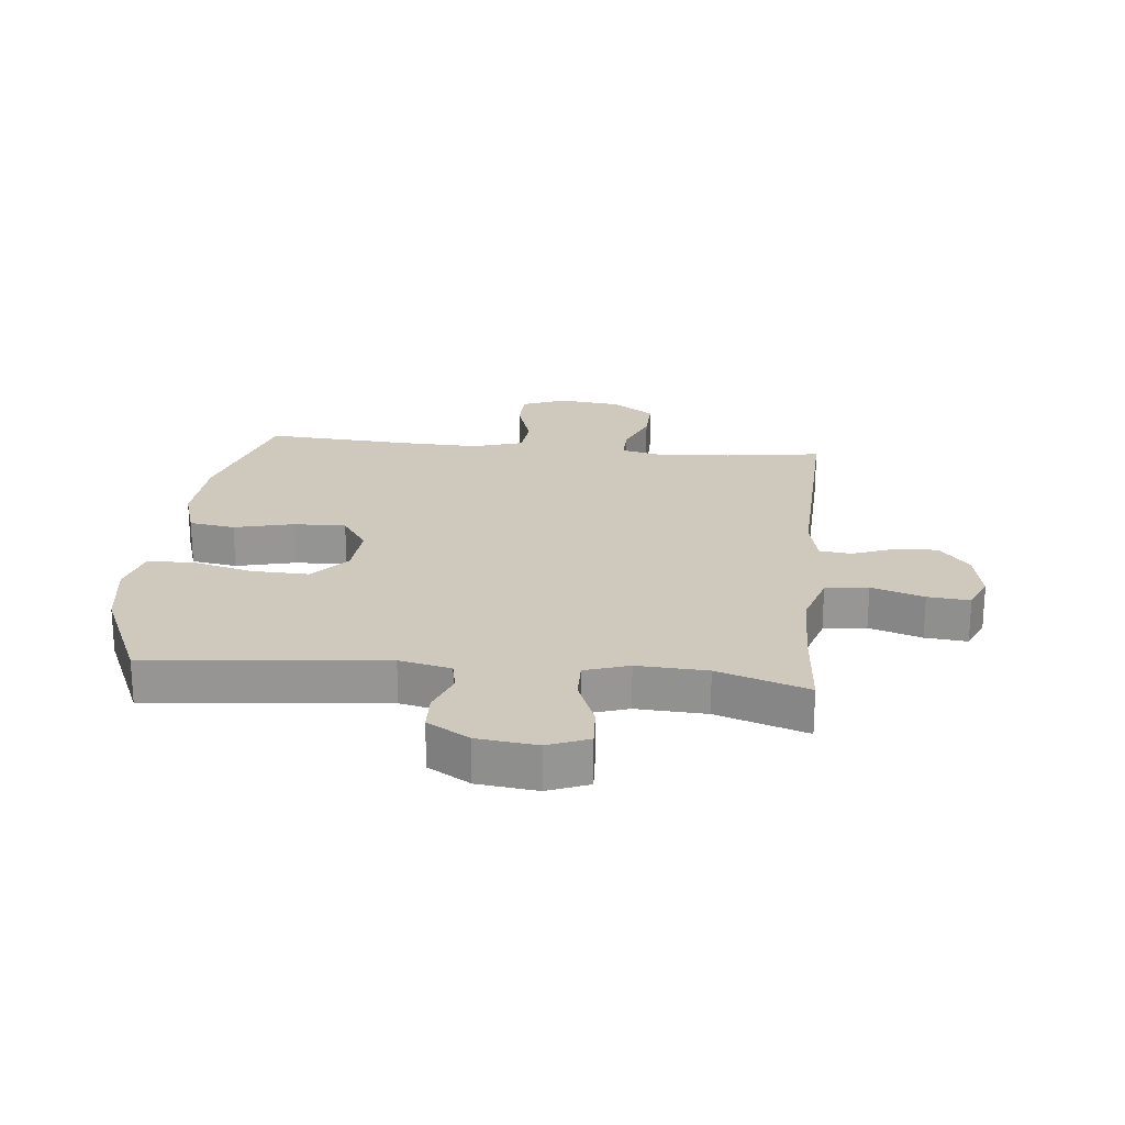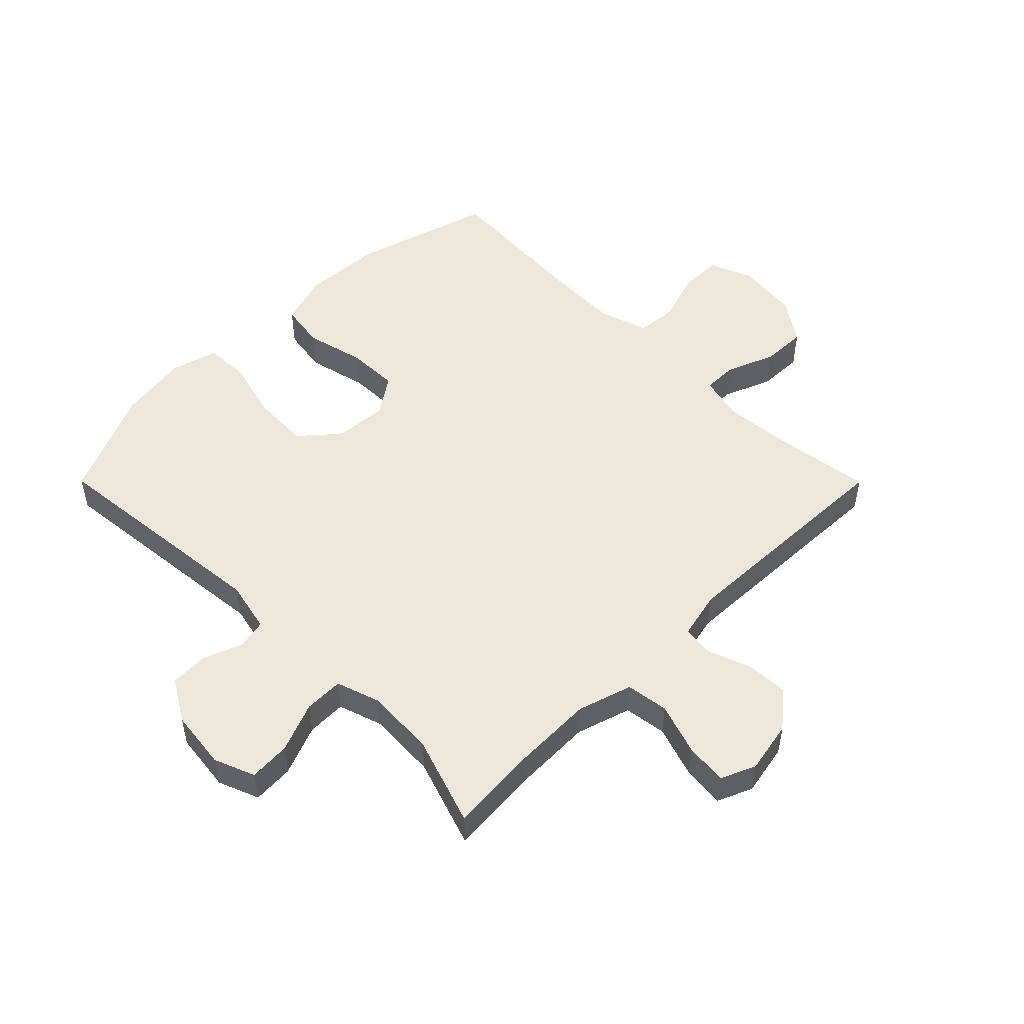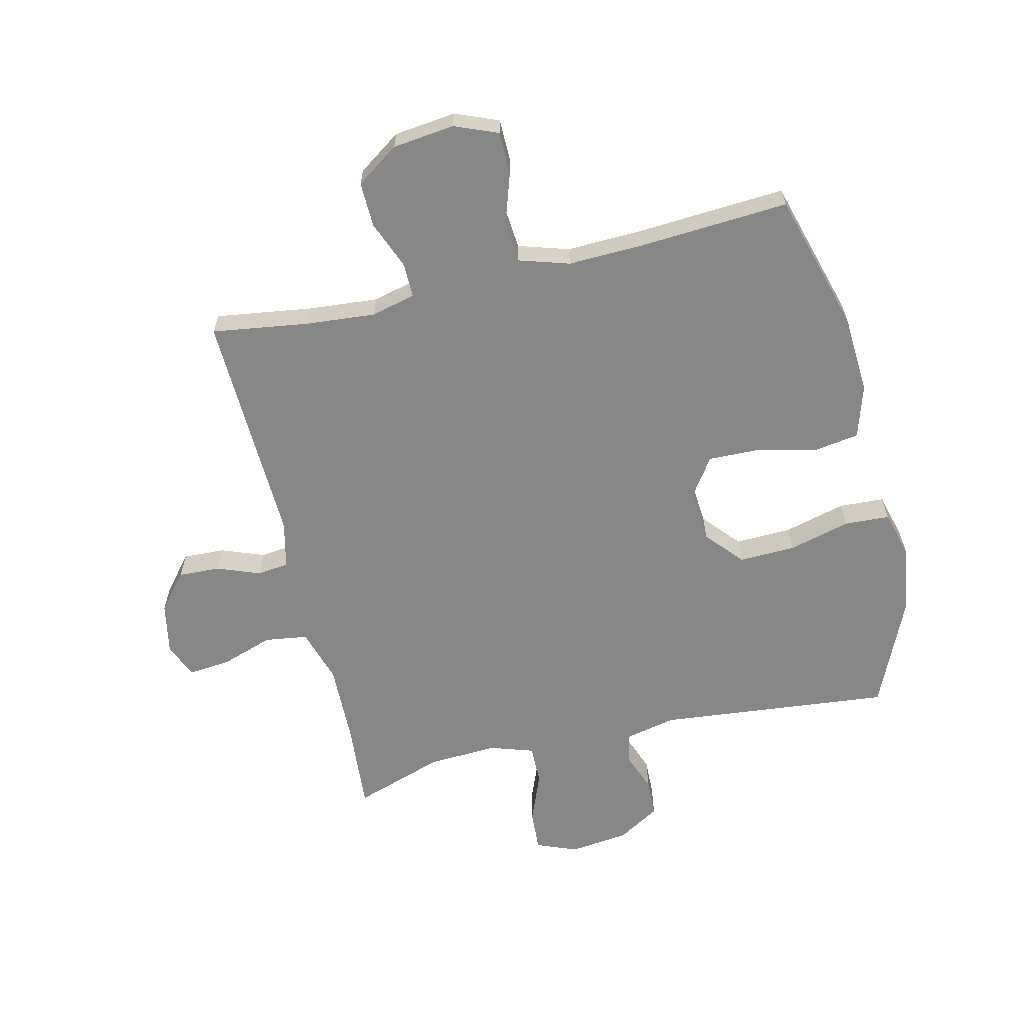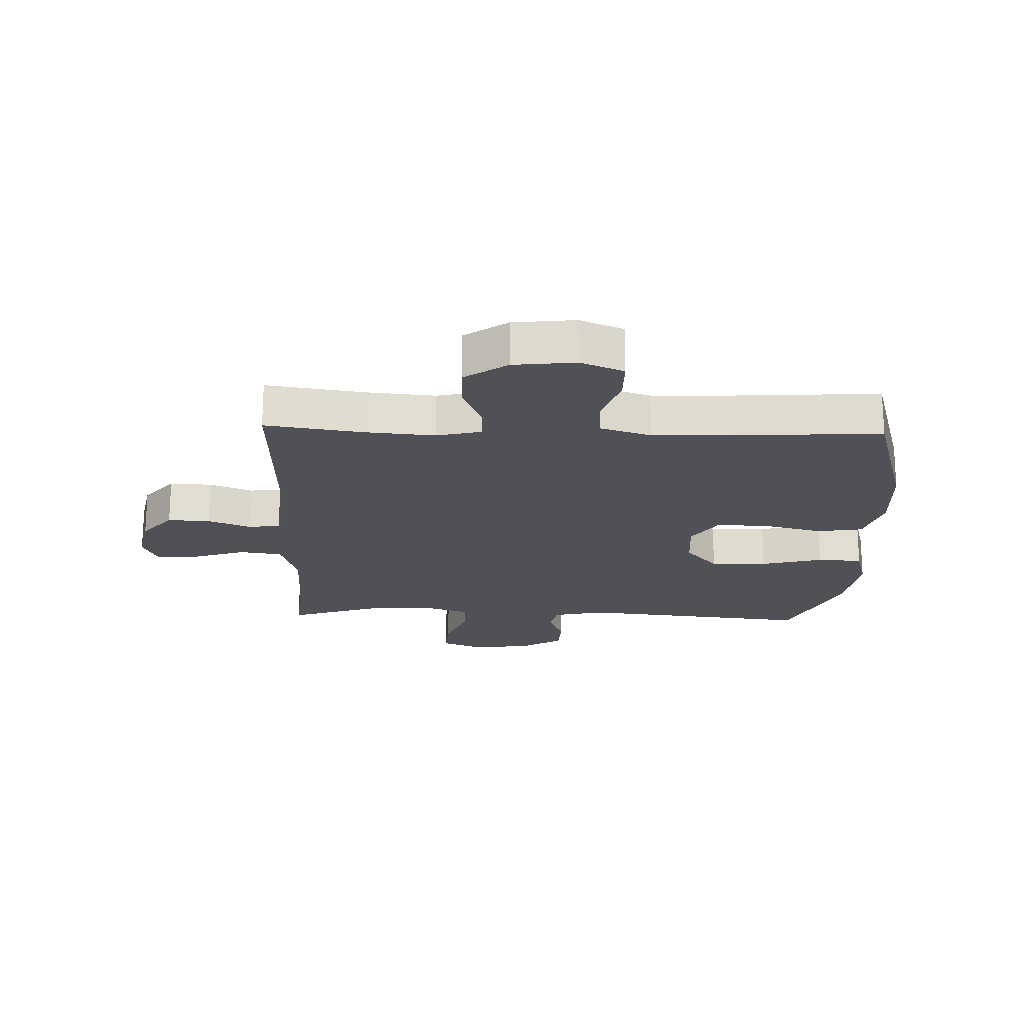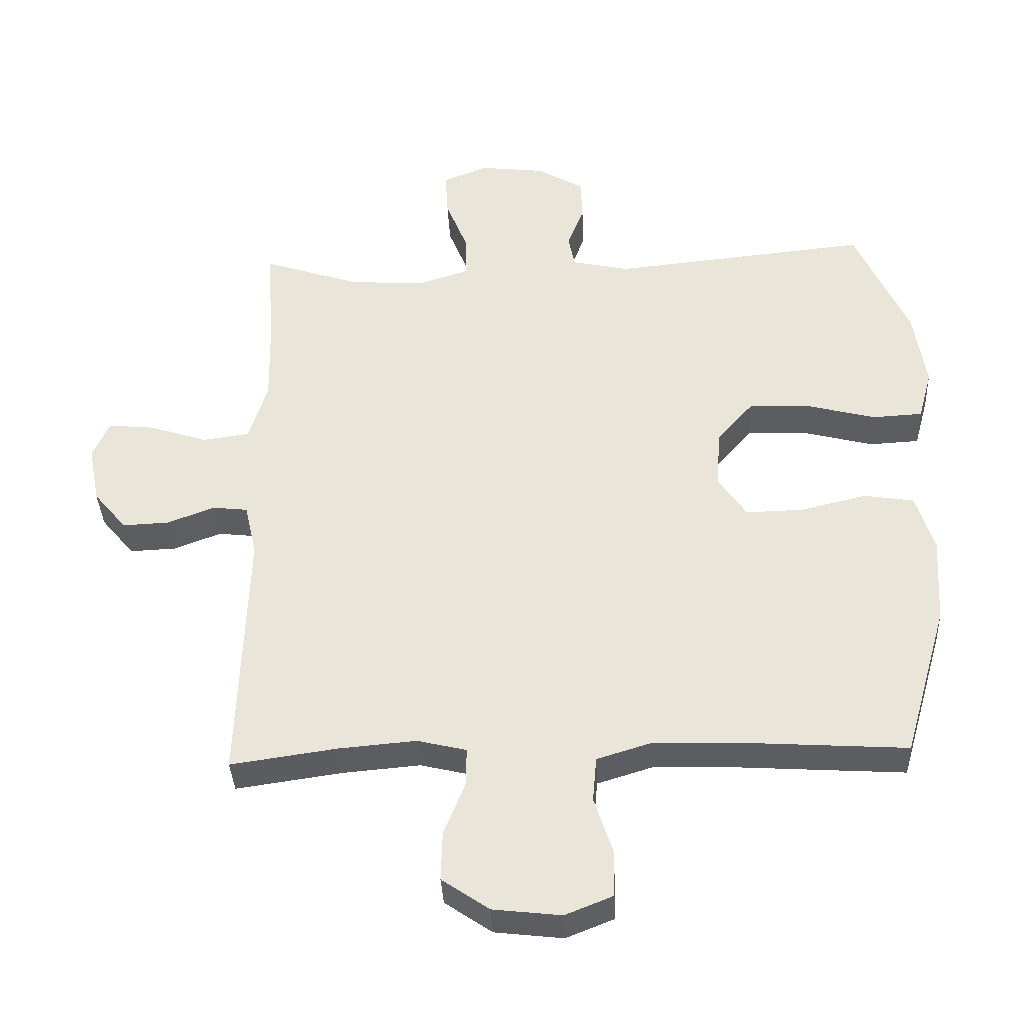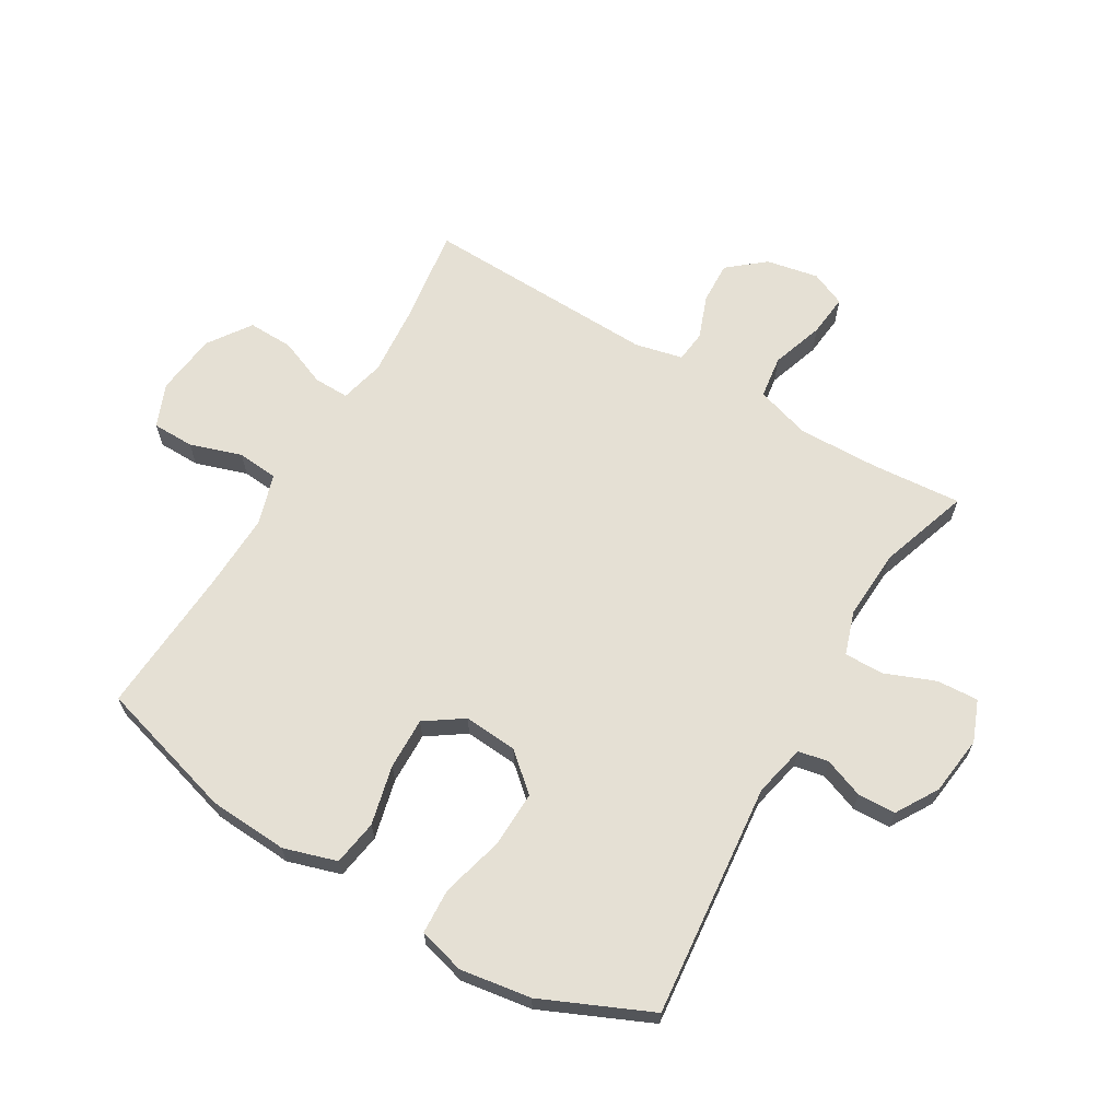
<metadata>
{"format":"obj","ext":"obj","renderer":"f3d","projection":"perspective","resolution":1024,"background":"white","views":[{"elev":22.4,"azim":5.8,"up":"+Y"},{"elev":50.9,"azim":45.1,"up":"+Y"},{"elev":-62.6,"azim":-166.7,"up":"+Y"},{"elev":-20.4,"azim":178.0,"up":"+Y"},{"elev":-36.9,"azim":-177.3,"up":"+Z"},{"elev":65.4,"azim":-59.4,"up":"+Y"}]}
</metadata>
<code>
v 0.5 0.07 0.5
v 0.488 0.07 0.35
v 0.485 0.07 0.216
v 0.513 0.07 0.125
v 0.584 0.07 0.115
v 0.671 0.07 0.144
v 0.741 0.07 0.151
v 0.766 0.07 0.093
v 0.749 0.07 0.006
v 0.699 0.07 -0.054
v 0.629 0.07 -0.051
v 0.558 0.07 -0.024
v 0.505 0.07 -0.03
v 0.487 0.07 -0.109
v 0.5 0.07 -0.5
v 0.34 0.07 -0.477
v 0.223 0.07 -0.467
v 0.149 0.07 -0.485
v 0.15 0.07 -0.543
v 0.182 0.07 -0.623
v 0.184 0.07 -0.698
v 0.113 0.07 -0.747
v 0.01 0.07 -0.759
v -0.062 0.07 -0.73
v -0.063 0.07 -0.66
v -0.035 0.07 -0.574
v -0.041 0.07 -0.506
v -0.125 0.07 -0.48
v -0.251 0.07 -0.484
v -0.5 0.07 -0.5
v -0.567 0.07 -0.268
v -0.575 0.07 -0.137
v -0.548 0.07 -0.049
v -0.472 0.07 -0.037
v -0.373 0.07 -0.061
v -0.287 0.07 -0.063
v -0.244 0.07 0
v -0.251 0.07 0.089
v -0.305 0.07 0.151
v -0.399 0.07 0.148
v -0.502 0.07 0.121
v -0.577 0.07 0.125
v -0.598 0.07 0.202
v -0.58 0.07 0.32
v -0.5 0.07 0.5
v -0.111 0.07 0.461
v -0.025 0.07 0.48
v -0.015 0.07 0.53
v -0.04 0.07 0.596
v -0.038 0.07 0.659
v 0.032 0.07 0.701
v 0.131 0.07 0.713
v 0.199 0.07 0.686
v 0.195 0.07 0.617
v 0.162 0.07 0.534
v 0.161 0.07 0.468
v 0.234 0.07 0.444
v 0.35 0.07 0.45
v 0.5 0 0.5
v 0.488 0 0.35
v 0.485 0 0.216
v 0.513 0 0.125
v 0.584 0 0.115
v 0.671 0 0.144
v 0.741 0 0.151
v 0.766 0 0.093
v 0.749 0 0.006
v 0.699 0 -0.054
v 0.629 0 -0.051
v 0.558 0 -0.024
v 0.505 0 -0.03
v 0.487 0 -0.109
v 0.5 0 -0.5
v 0.34 0 -0.477
v 0.223 0 -0.467
v 0.149 0 -0.485
v 0.15 0 -0.543
v 0.182 0 -0.623
v 0.184 0 -0.698
v 0.113 0 -0.747
v 0.01 0 -0.759
v -0.062 0 -0.73
v -0.063 0 -0.66
v -0.035 0 -0.574
v -0.041 0 -0.506
v -0.125 0 -0.48
v -0.251 0 -0.484
v -0.5 0 -0.5
v -0.567 0 -0.268
v -0.575 0 -0.137
v -0.548 0 -0.049
v -0.472 0 -0.037
v -0.373 0 -0.061
v -0.287 0 -0.063
v -0.244 0 0
v -0.251 0 0.089
v -0.305 0 0.151
v -0.399 0 0.148
v -0.502 0 0.121
v -0.577 0 0.125
v -0.598 0 0.202
v -0.58 0 0.32
v -0.5 0 0.5
v -0.111 0 0.461
v -0.025 0 0.48
v -0.015 0 0.53
v -0.04 0 0.596
v -0.038 0 0.659
v 0.032 0 0.701
v 0.131 0 0.713
v 0.199 0 0.686
v 0.195 0 0.617
v 0.162 0 0.534
v 0.161 0 0.468
v 0.234 0 0.444
v 0.35 0 0.45
f 52 53 54 55
f 52 55 56
f 51 52 56
f 48 49 50 51
f 47 48 51 56
f 46 47 56 57
f 44 45 46
f 43 44 46 57
f 40 41 42 43
f 39 40 43 57
f 32 33 34 35
f 32 35 36
f 29 30 31 32
f 28 29 32 36
f 27 28 36 37
f 23 24 25 26
f 23 26 27
f 22 23 27
f 19 20 21 22
f 18 19 22 27
f 17 18 27 37
f 14 15 16
f 13 14 16 17
f 9 10 11 12
f 9 12 13
f 8 9 13
f 5 6 7 8
f 5 8 13
f 4 5 13 17
f 58 1 2
f 58 2 3
f 38 39 57 58
f 17 37 38 58
f 3 4 17 58
f 113 112 111 110
f 114 113 110
f 114 110 109
f 109 108 107 106
f 114 109 106 105
f 115 114 105 104
f 104 103 102
f 115 104 102 101
f 101 100 99 98
f 115 101 98 97
f 93 92 91 90
f 94 93 90
f 90 89 88 87
f 94 90 87 86
f 95 94 86 85
f 84 83 82 81
f 85 84 81
f 85 81 80
f 80 79 78 77
f 85 80 77 76
f 95 85 76 75
f 74 73 72
f 75 74 72 71
f 70 69 68 67
f 71 70 67
f 71 67 66
f 66 65 64 63
f 71 66 63
f 75 71 63 62
f 60 59 116
f 61 60 116
f 116 115 97 96
f 116 96 95 75
f 116 75 62 61
f 1 59 60 2
f 2 60 61 3
f 3 61 62 4
f 4 62 63 5
f 5 63 64 6
f 6 64 65 7
f 7 65 66 8
f 8 66 67 9
f 9 67 68 10
f 10 68 69 11
f 11 69 70 12
f 12 70 71 13
f 13 71 72 14
f 14 72 73 15
f 15 73 74 16
f 16 74 75 17
f 17 75 76 18
f 18 76 77 19
f 19 77 78 20
f 20 78 79 21
f 21 79 80 22
f 22 80 81 23
f 23 81 82 24
f 24 82 83 25
f 25 83 84 26
f 26 84 85 27
f 27 85 86 28
f 28 86 87 29
f 29 87 88 30
f 30 88 89 31
f 31 89 90 32
f 32 90 91 33
f 33 91 92 34
f 34 92 93 35
f 35 93 94 36
f 36 94 95 37
f 37 95 96 38
f 38 96 97 39
f 39 97 98 40
f 40 98 99 41
f 41 99 100 42
f 42 100 101 43
f 43 101 102 44
f 44 102 103 45
f 45 103 104 46
f 46 104 105 47
f 47 105 106 48
f 48 106 107 49
f 49 107 108 50
f 50 108 109 51
f 51 109 110 52
f 52 110 111 53
f 53 111 112 54
f 54 112 113 55
f 55 113 114 56
f 56 114 115 57
f 57 115 116 58
f 58 116 59 1

</code>
